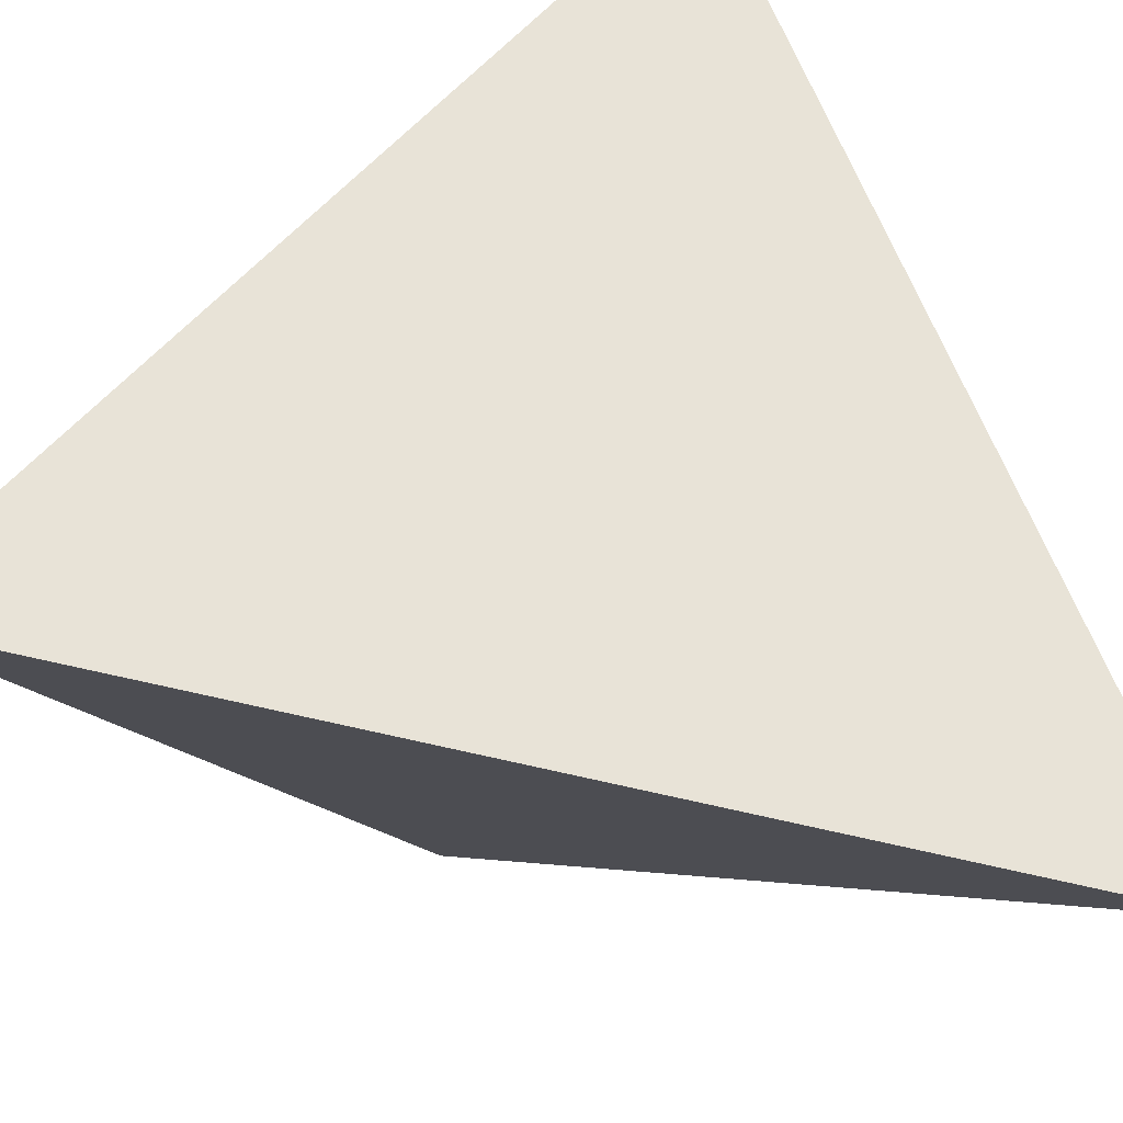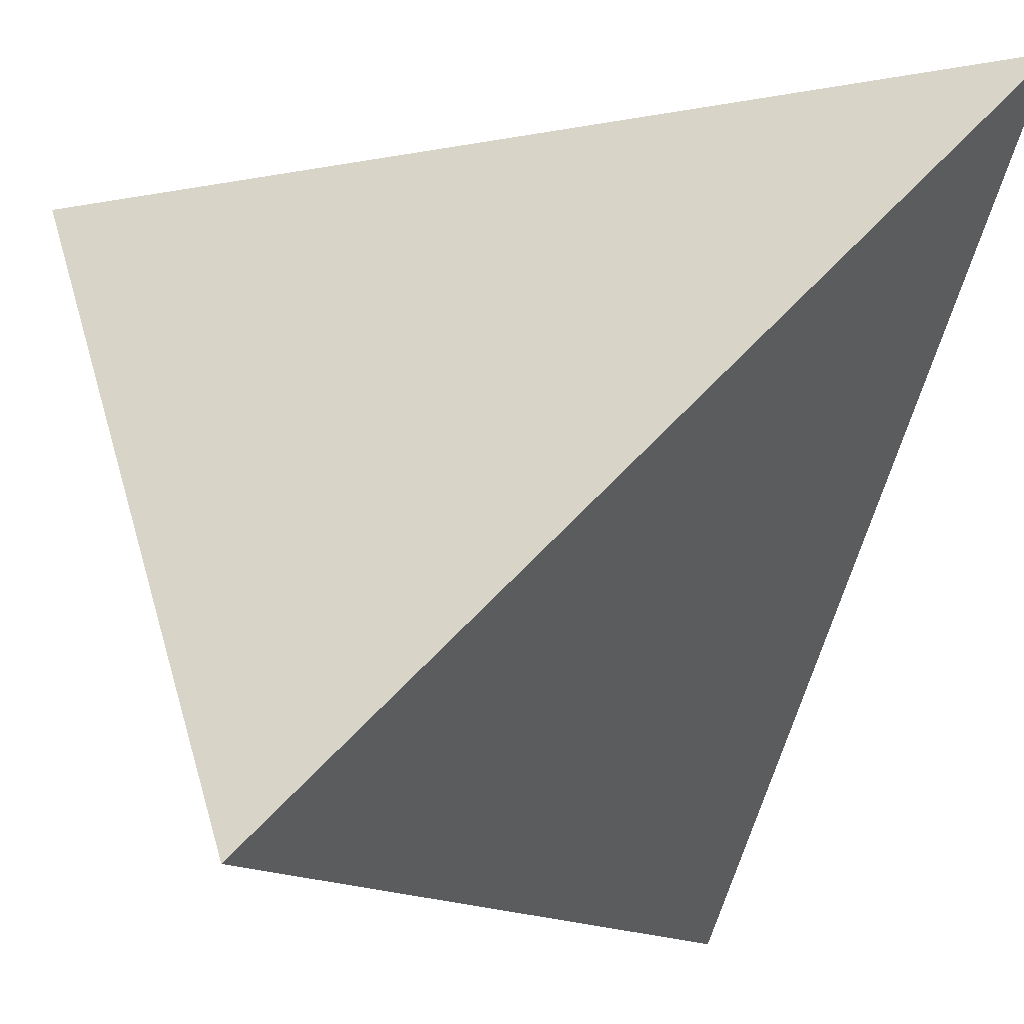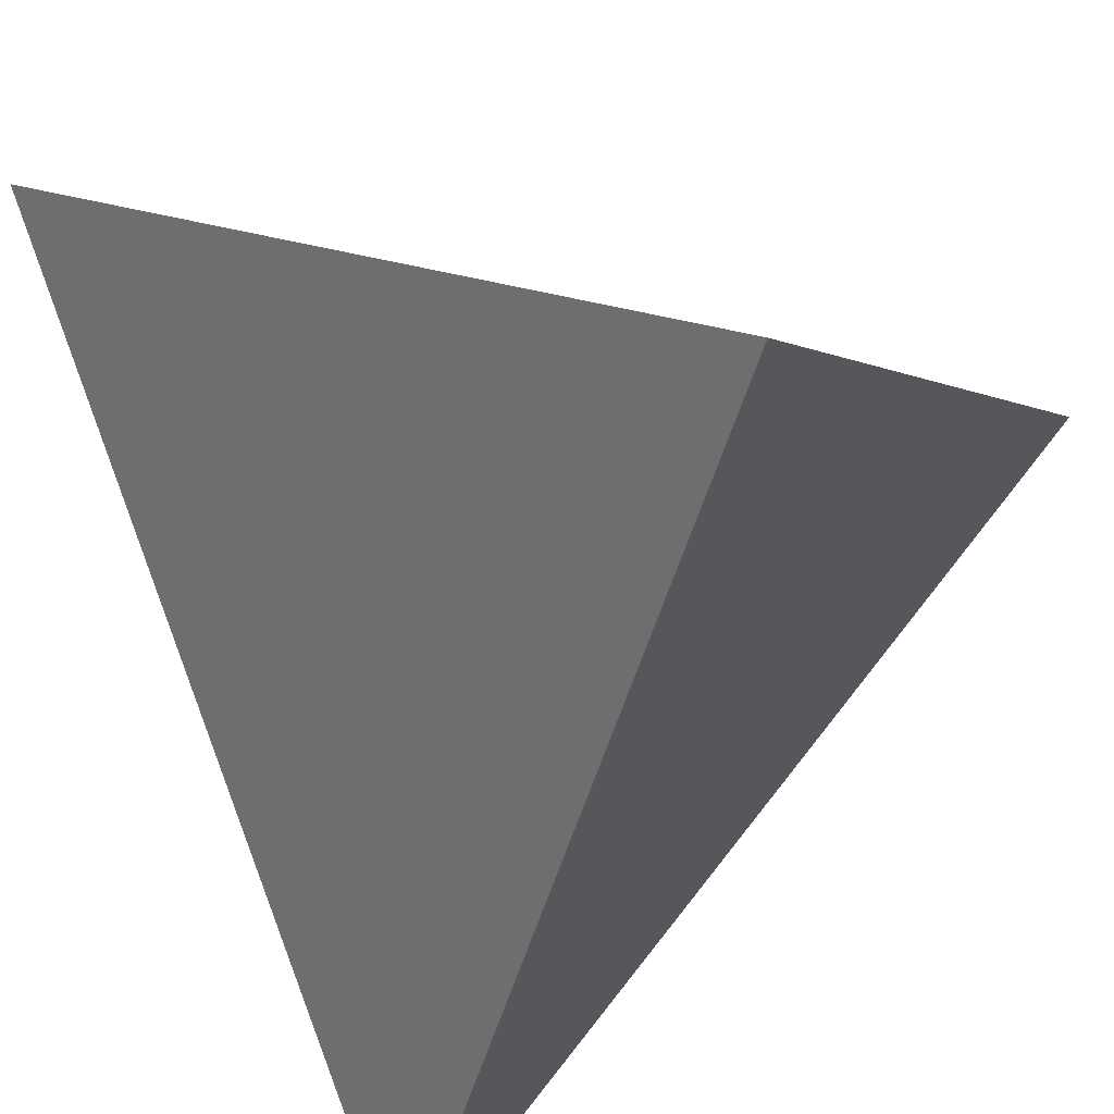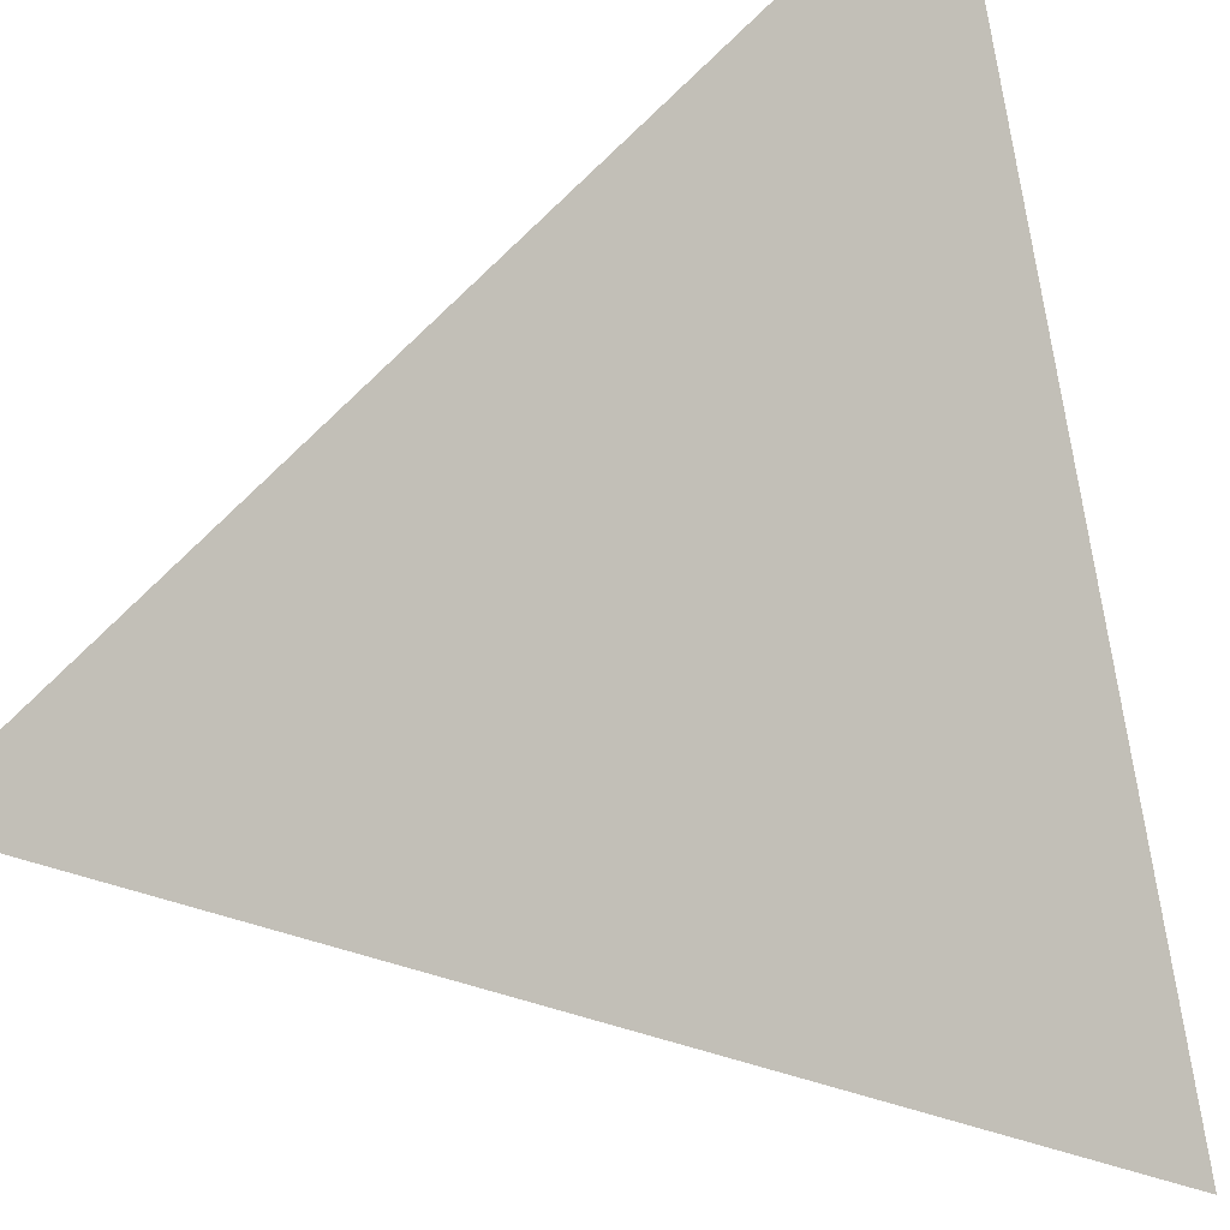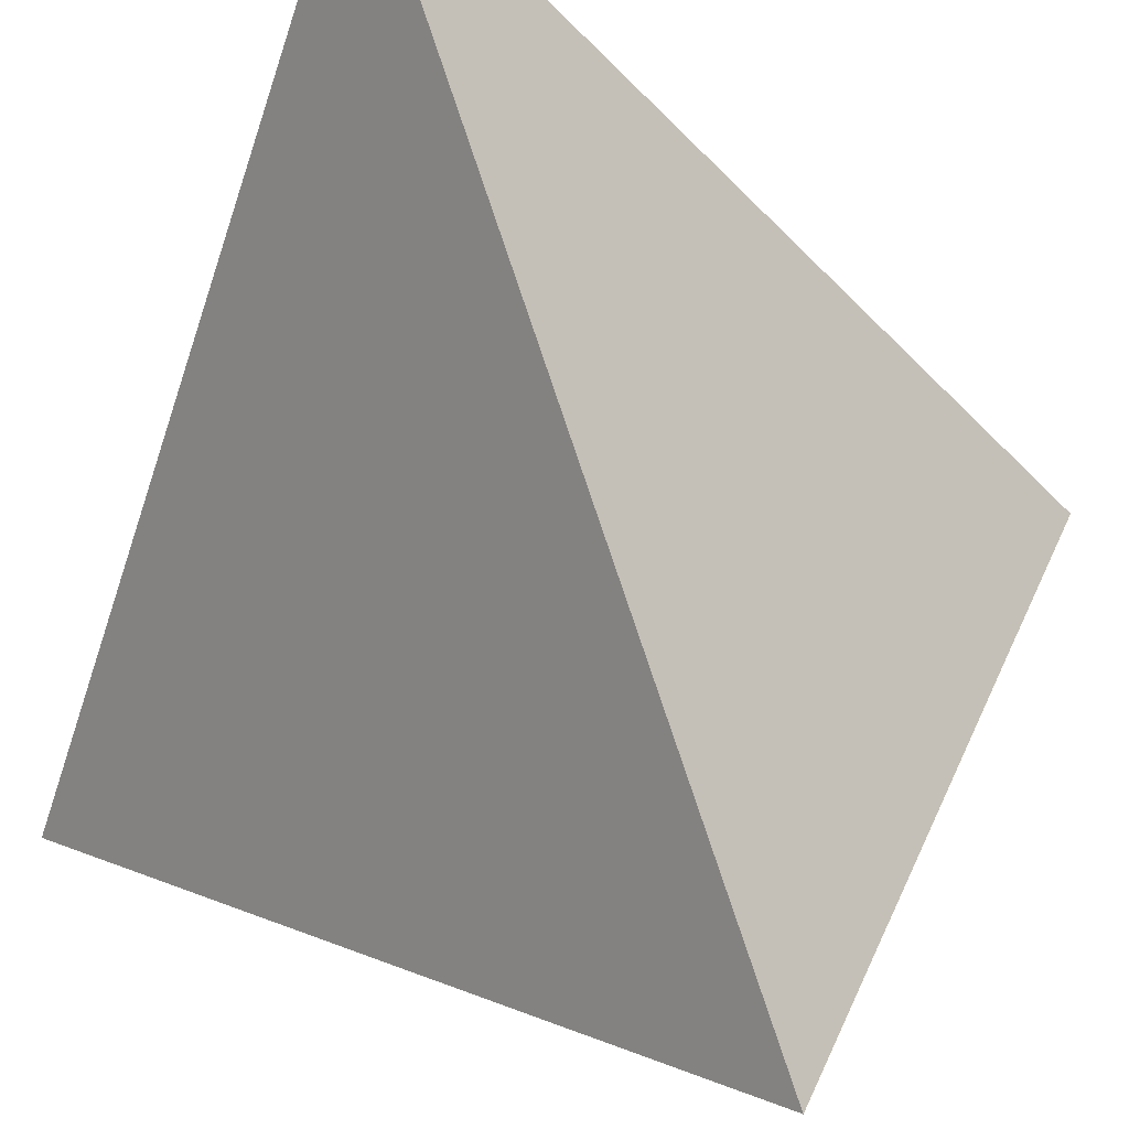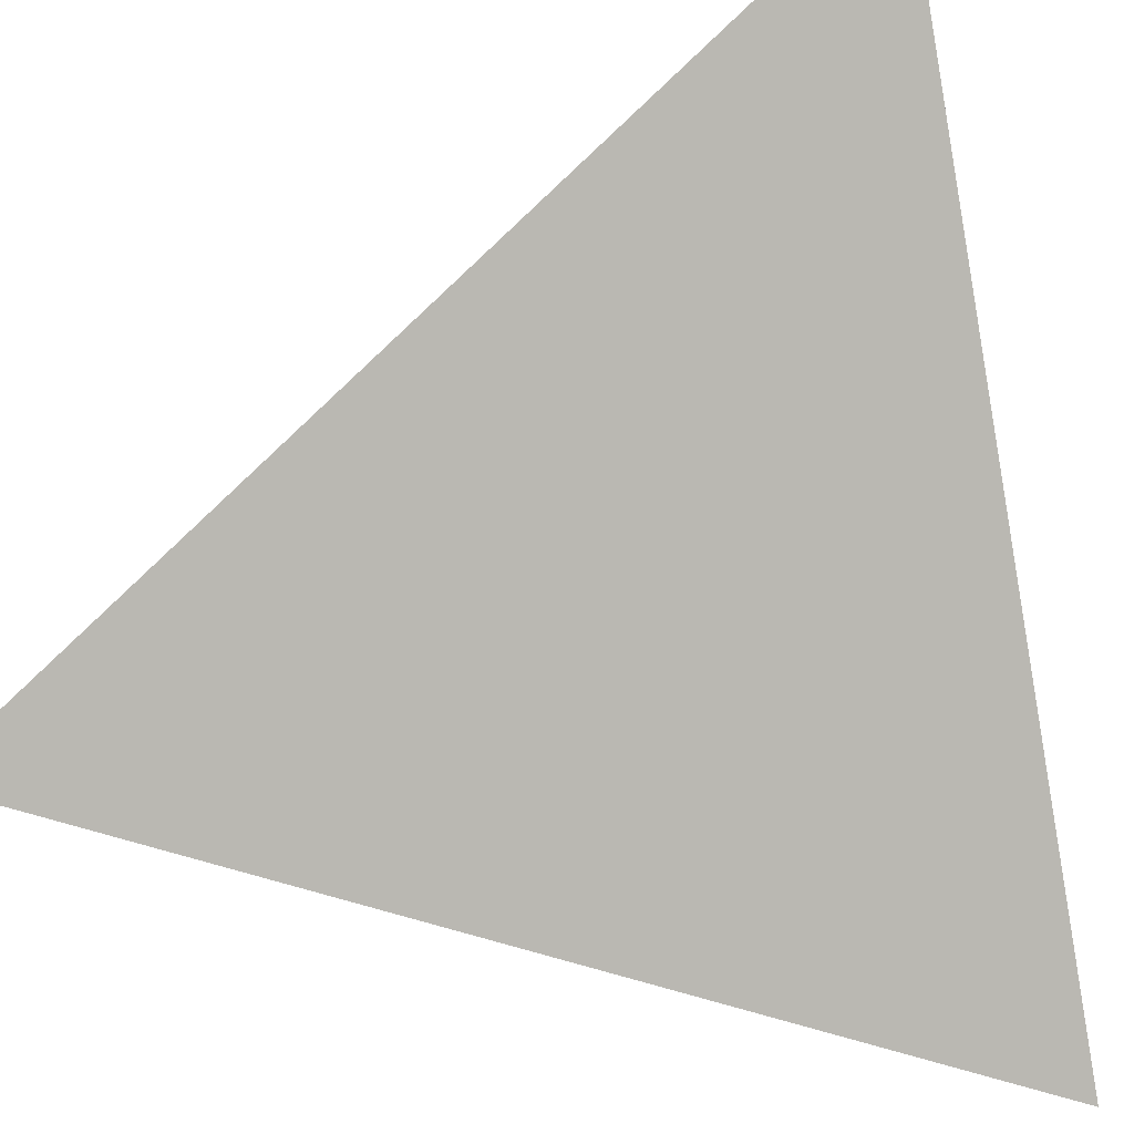
<metadata>
{"format":"obj","ext":"obj","renderer":"f3d","projection":"perspective","resolution":1024,"background":"white","views":[{"elev":-65.2,"azim":31.1,"up":"+Y"},{"elev":-12.7,"azim":-111.2,"up":"+Z"},{"elev":-49.3,"azim":119.9,"up":"+Y"},{"elev":-38.5,"azim":16.7,"up":"+Y"},{"elev":73.5,"azim":-153.0,"up":"+Y"},{"elev":-34.8,"azim":14.2,"up":"+Y"}]}
</metadata>
<code>
v 0.5774 0.5774 0.5774
v -0.5774 -0.5774 0.5774
v -0.5774 0.5774 -0.5774
v 0.5774 -0.5774 -0.5774
f 1 2 4
f 1 3 2
f 1 4 3
f 2 3 4

</code>
